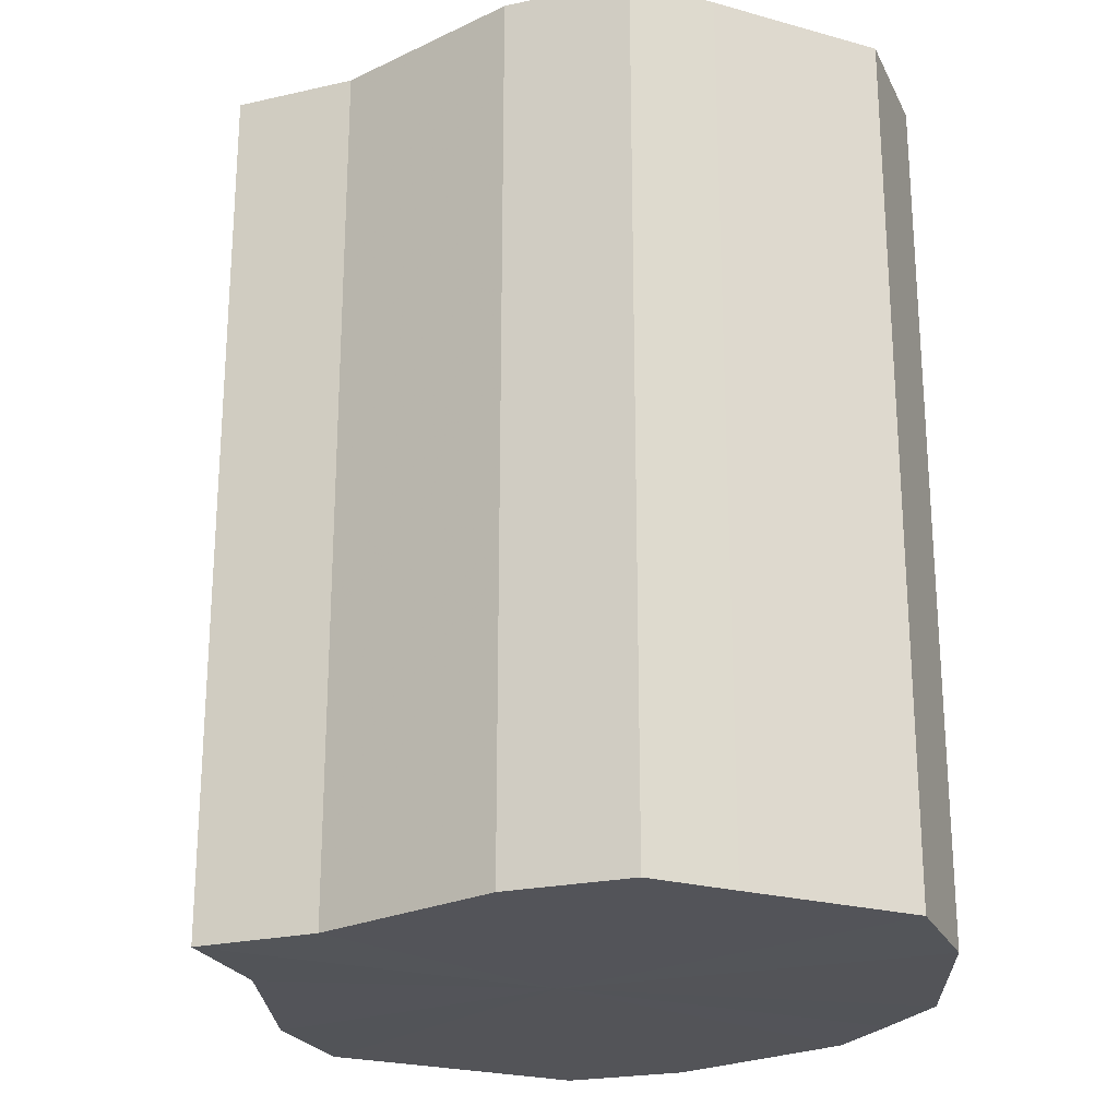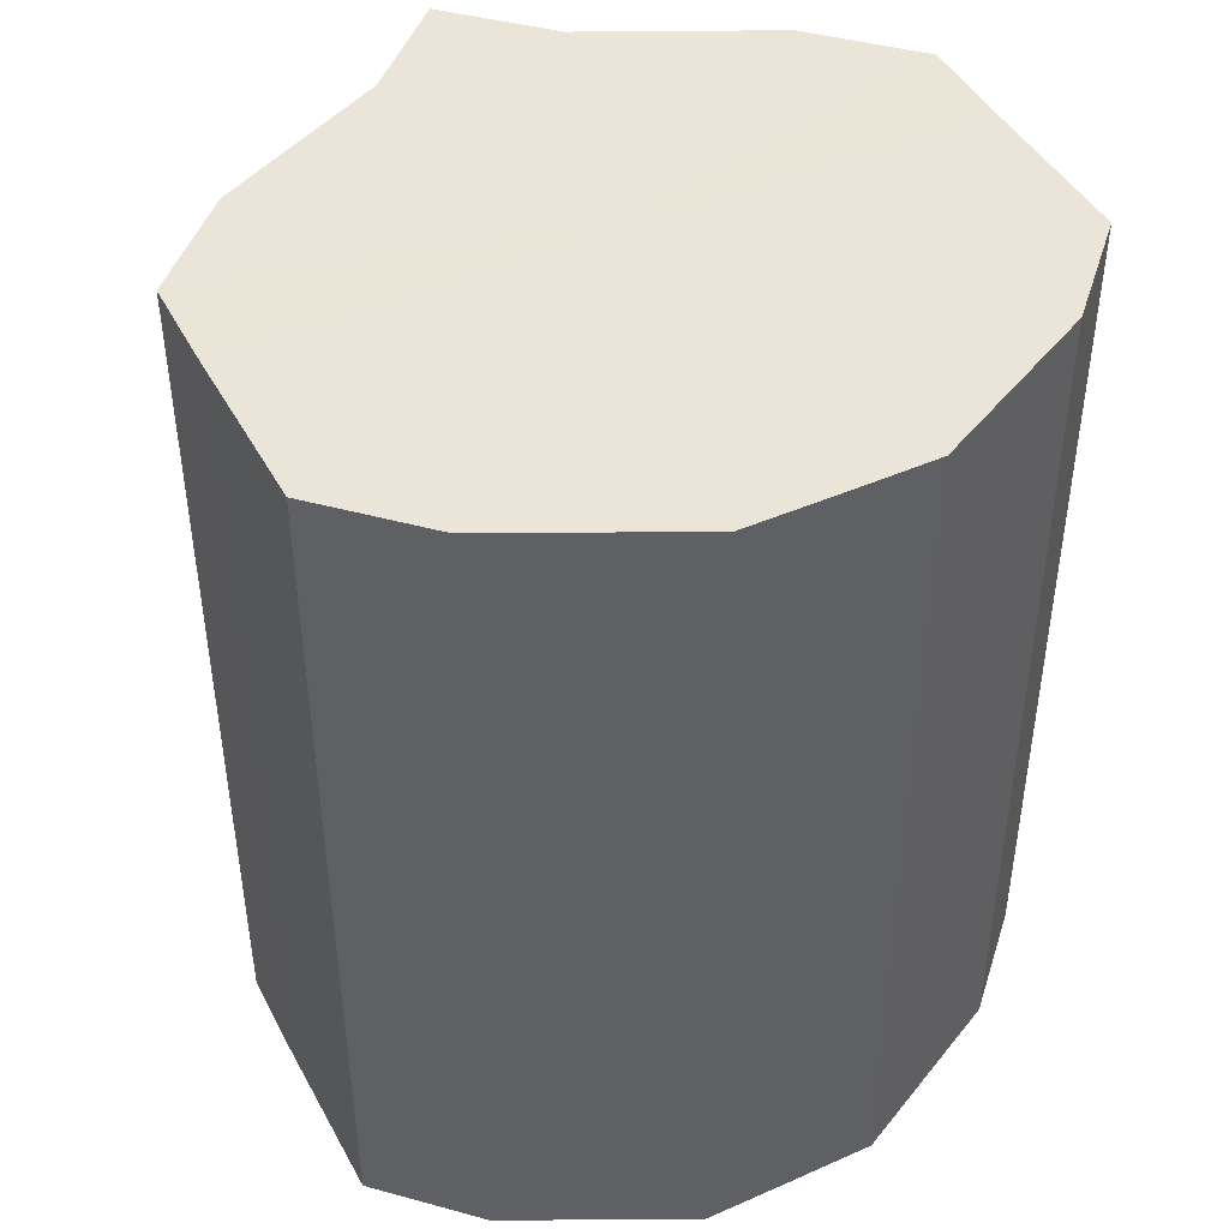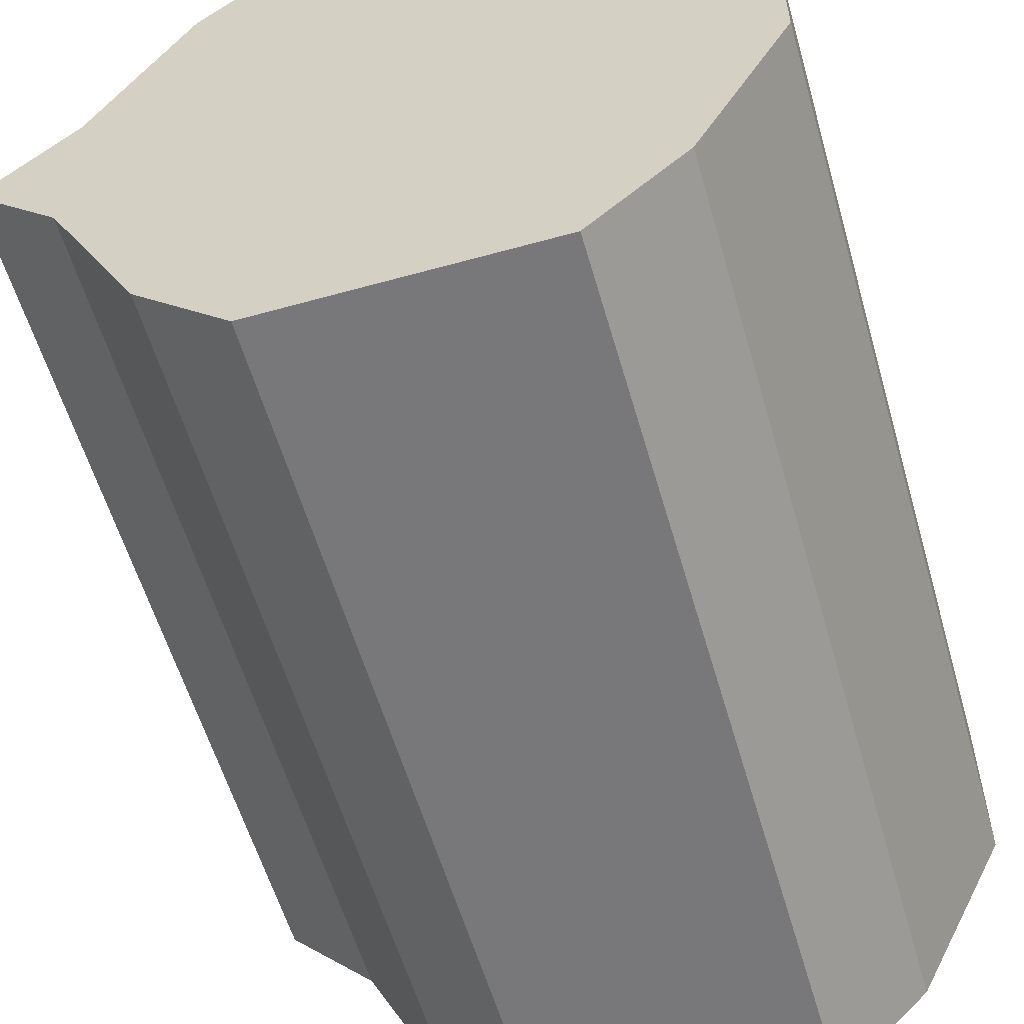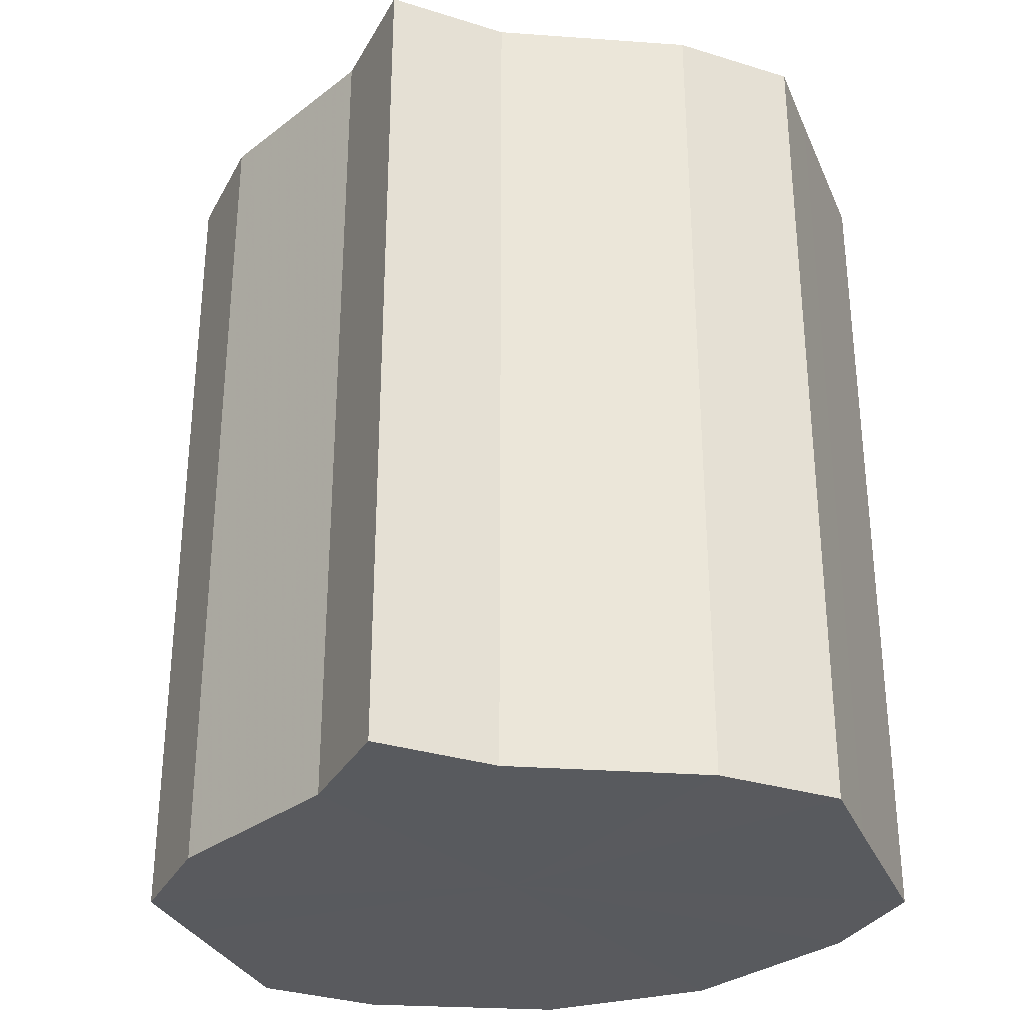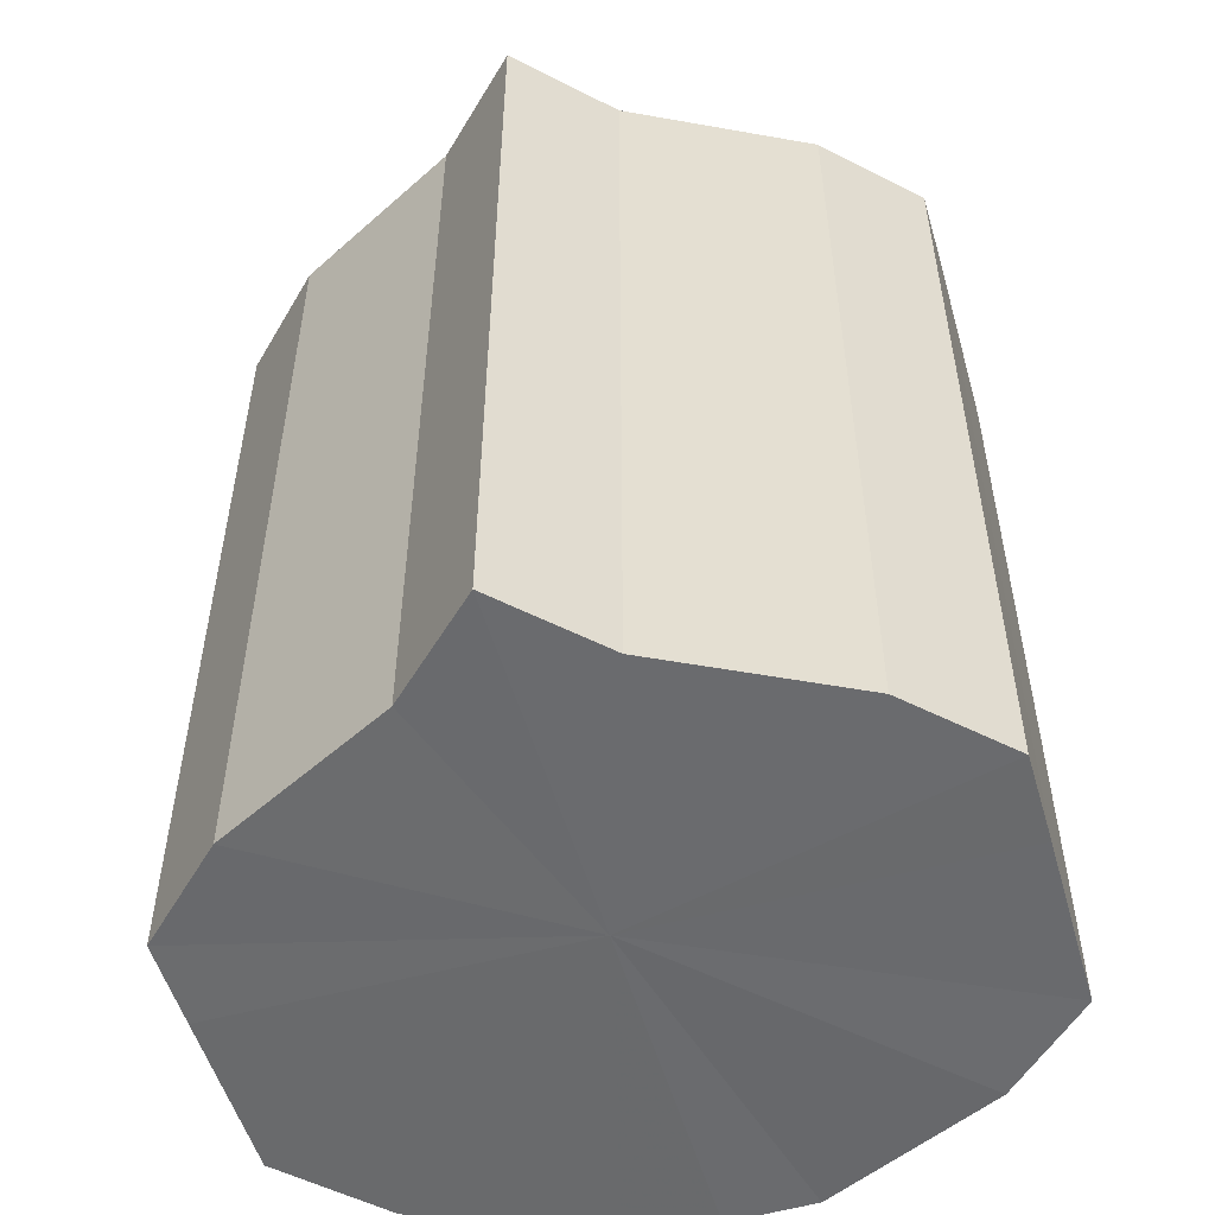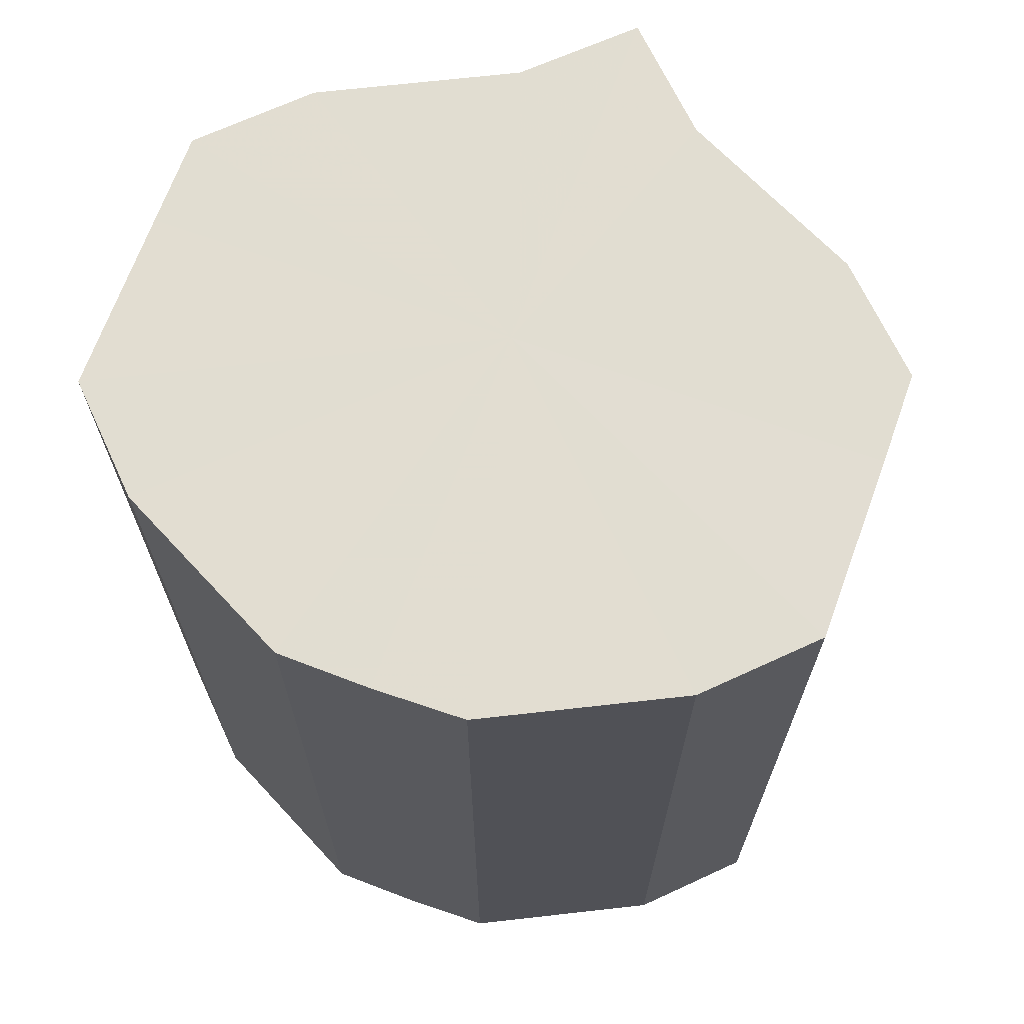
<metadata>
{"format":"obj","ext":"obj","renderer":"f3d","projection":"perspective","resolution":1024,"background":"white","views":[{"elev":-23.6,"azim":155.2,"up":"+Z"},{"elev":44.8,"azim":-117.2,"up":"+Z"},{"elev":-57.5,"azim":-163.9,"up":"+Y"},{"elev":-31.2,"azim":110.7,"up":"+Z"},{"elev":-53.1,"azim":106.1,"up":"+Z"},{"elev":68.6,"azim":-69.9,"up":"+Z"}]}
</metadata>
<code>
o 8312
v 2174 1866 7.962
v 2174 1866 7.962
v 2174 1866 8.059
v 2174 1866 7.962
v 2174 1866 8.059
v 2174 1866 7.962
v 2174 1866 8.059
v 2174 1866 7.962
v 2174 1866 8.059
v 2174 1866 7.962
v 2174 1866 8.059
v 2174 1866 7.962
v 2174 1866 8.059
v 2174 1866 7.962
v 2174 1866 8.059
v 2174 1866 7.962
v 2174 1866 8.059
v 2174 1866 7.962
v 2174 1866 8.059
v 2174 1866 7.962
v 2174 1866 8.059
v 2174 1866 7.962
v 2174 1866 8.059
v 2174 1866 7.962
v 2174 1866 8.059
v 2174 1866 7.962
v 2174 1866 8.059
v 2174 1866 7.962
v 2174 1866 8.059
v 2174 1866 7.962
v 2174 1866 8.059
v 2174 1866 7.962
v 2174 1866 8.059
v 2174 1866 7.962
v 2174 1866 8.059
v 2174 1866 7.962
v 2174 1866 8.059
v 2174 1866 7.962
v 2174 1866 8.059
v 2174 1866 7.962
v 2174 1866 8.059
v 2174 1866 7.962
v 2174 1866 8.059
v 2174 1866 7.962
v 2174 1866 8.059
v 2174 1866 7.962
v 2174 1866 8.059
v 2174 1866 7.962
v 2174 1866 8.059
v 2174 1866 7.962
v 2174 1866 8.059
v 2174 1866 7.962
v 2174 1866 8.059
v 2174 1866 7.962
v 2174 1866 8.059
v 2174 1866 7.962
v 2174 1866 8.059
v 2174 1866 7.962
v 2174 1866 8.059
v 2174 1866 7.962
v 2174 1866 8.059
v 2174 1866 7.962
v 2174 1866 8.059
v 2174 1866 7.962
v 2174 1866 8.059
v 2174 1866 7.962
v 2174 1866 7.962
v 2174 1866 7.962
v 2174 1866 7.962
v 2174 1866 7.962
v 2174 1866 7.962
v 2174 1866 7.962
v 2174 1866 7.962
v 2174 1866 7.962
v 2174 1866 7.962
v 2174 1866 7.962
v 2174 1866 7.962
v 2174 1866 7.962
v 2174 1866 7.962
v 2174 1866 7.962
v 2174 1866 7.962
v 2174 1866 8.059
v 2174 1866 8.059
v 2174 1866 8.059
v 2174 1866 8.059
v 2174 1866 8.059
v 2174 1866 8.059
v 2174 1866 8.059
v 2174 1866 8.059
v 2174 1866 8.059
v 2174 1866 8.059
v 2174 1866 8.059
v 2174 1866 8.059
v 2174 1866 8.059
v 2174 1866 8.059
v 2174 1866 8.059
v 2174 1866 8.059
v 2174 1866 8.059
f 1 2 3
f 2 4 5
f 3 6 7
f 4 8 9
f 8 10 11
f 7 12 13
f 10 14 15
f 14 16 17
f 13 18 19
f 16 20 21
f 20 22 23
f 19 24 25
f 22 26 27
f 26 28 29
f 25 30 31
f 28 32 33
f 32 34 35
f 31 36 37
f 34 38 39
f 38 40 41
f 37 42 43
f 40 44 45
f 44 46 47
f 43 48 49
f 49 50 51
f 51 52 53
f 53 54 55
f 55 56 57
f 57 58 59
f 59 60 61
f 61 62 63
f 63 64 65
f 66 64 67
f 66 68 64
f 66 67 69
f 66 70 68
f 66 69 71
f 66 72 70
f 66 71 73
f 66 74 72
f 66 73 75
f 66 76 74
f 66 75 77
f 66 78 76
f 66 77 79
f 66 80 78
f 66 79 81
f 66 81 80
f 82 83 84
f 82 85 83
f 82 84 86
f 82 87 85
f 82 86 88
f 82 89 87
f 82 88 90
f 82 91 89
f 82 90 92
f 82 93 91
f 82 92 94
f 82 95 93
f 82 94 96
f 82 97 95
f 82 96 98
f 82 98 97

</code>
